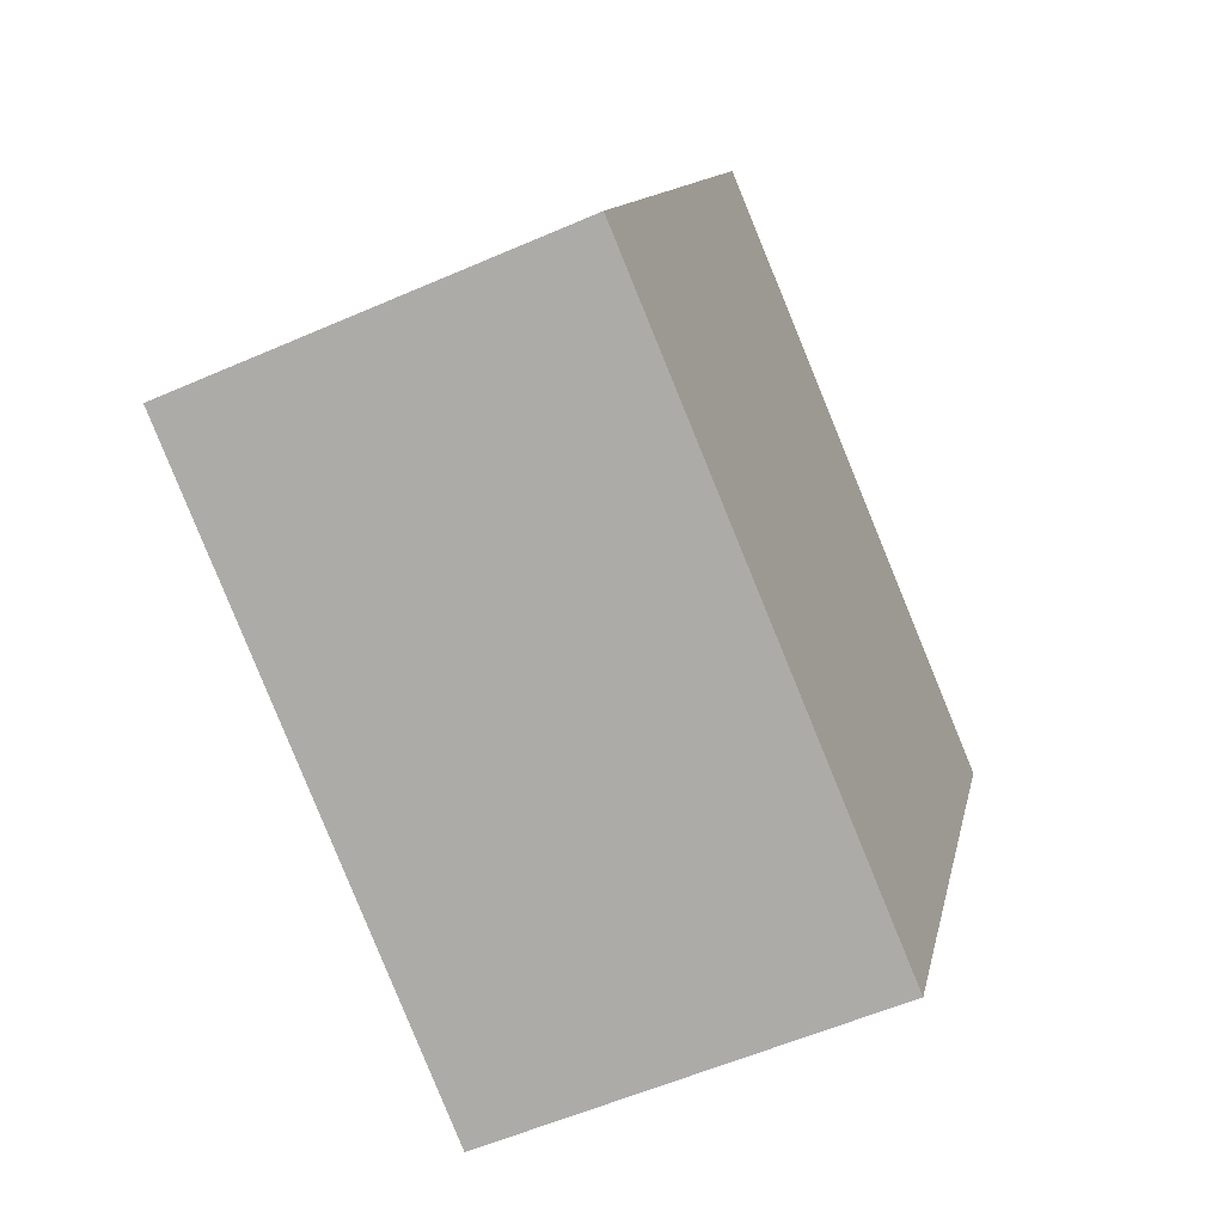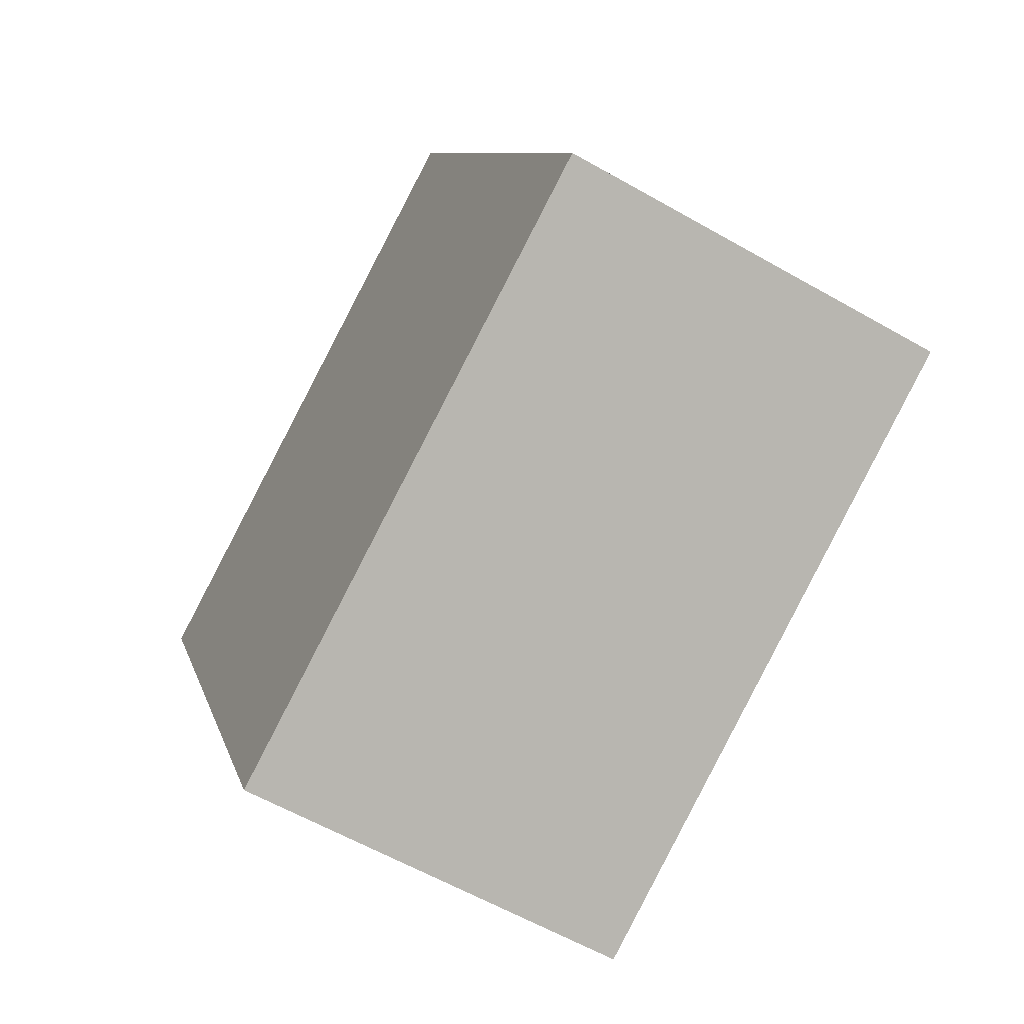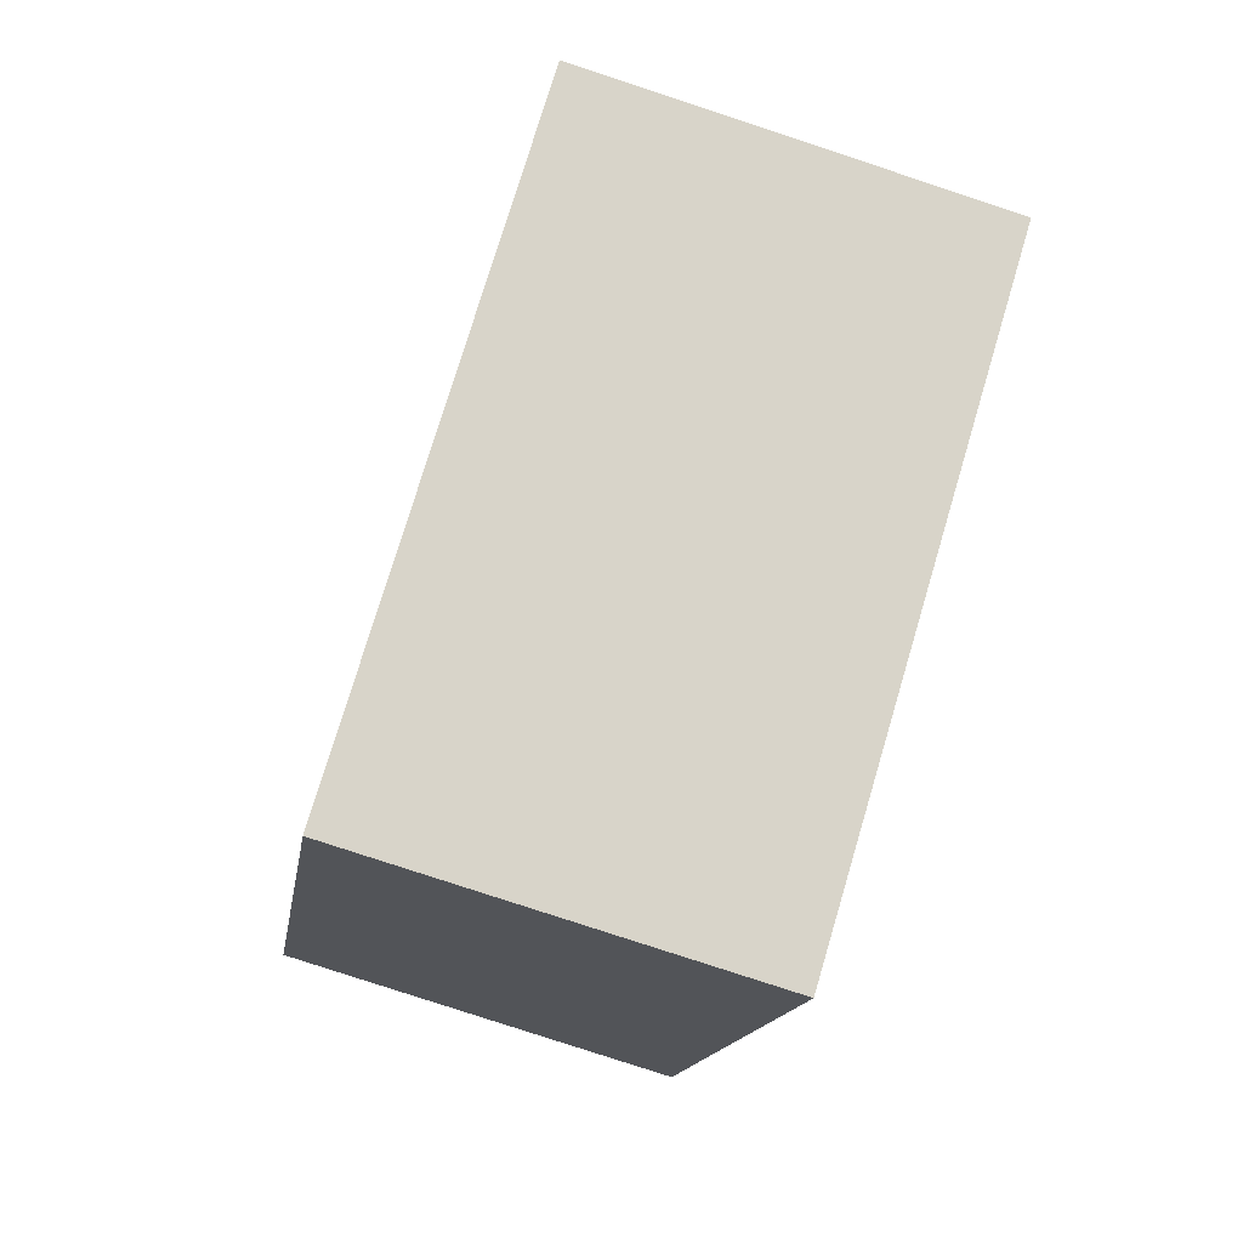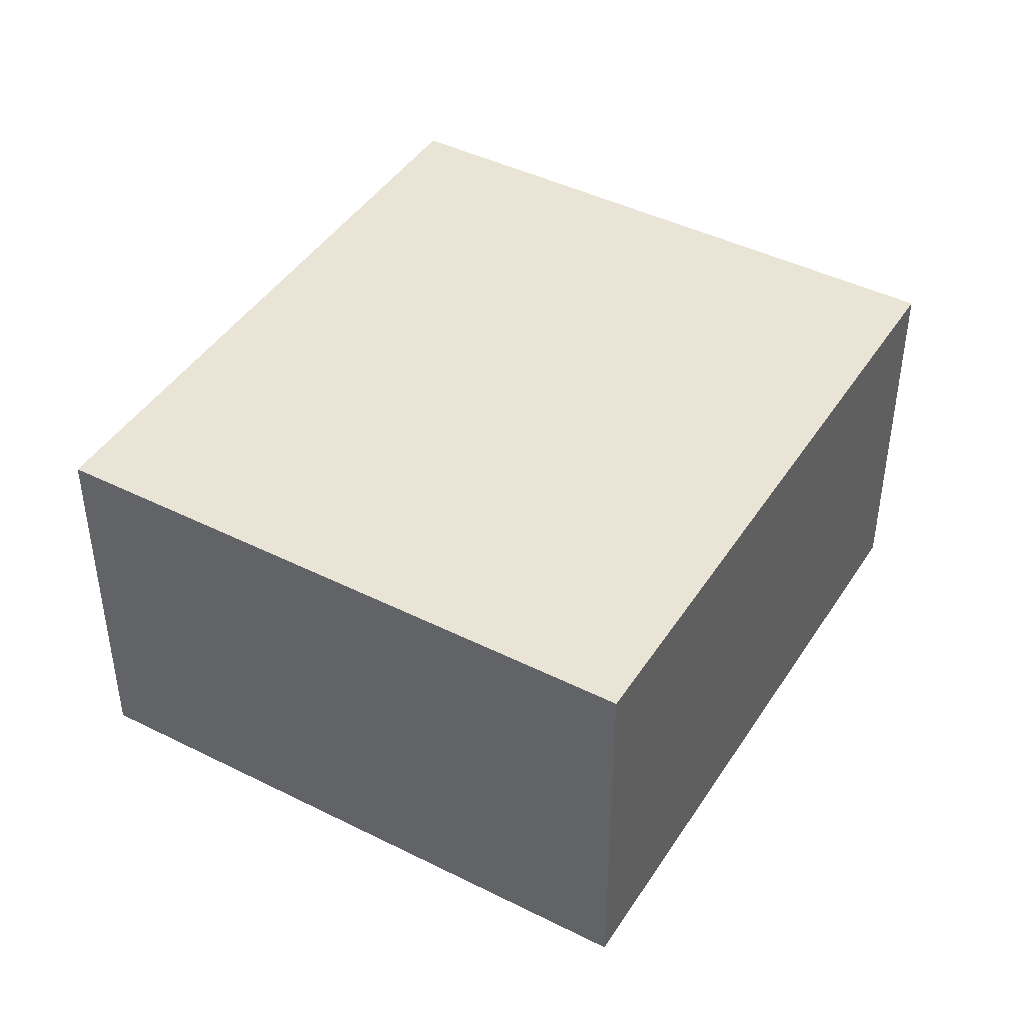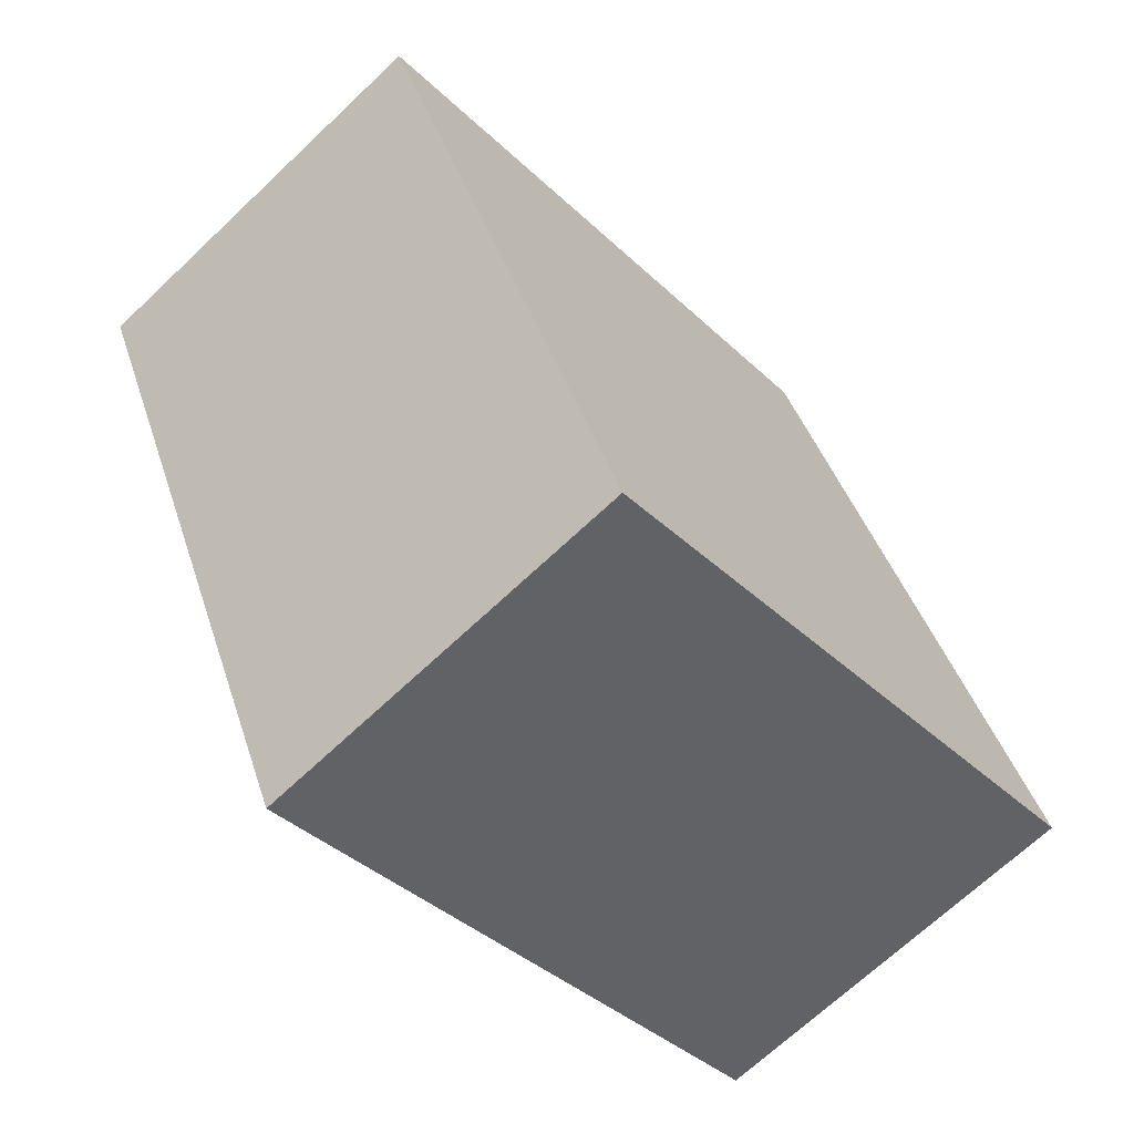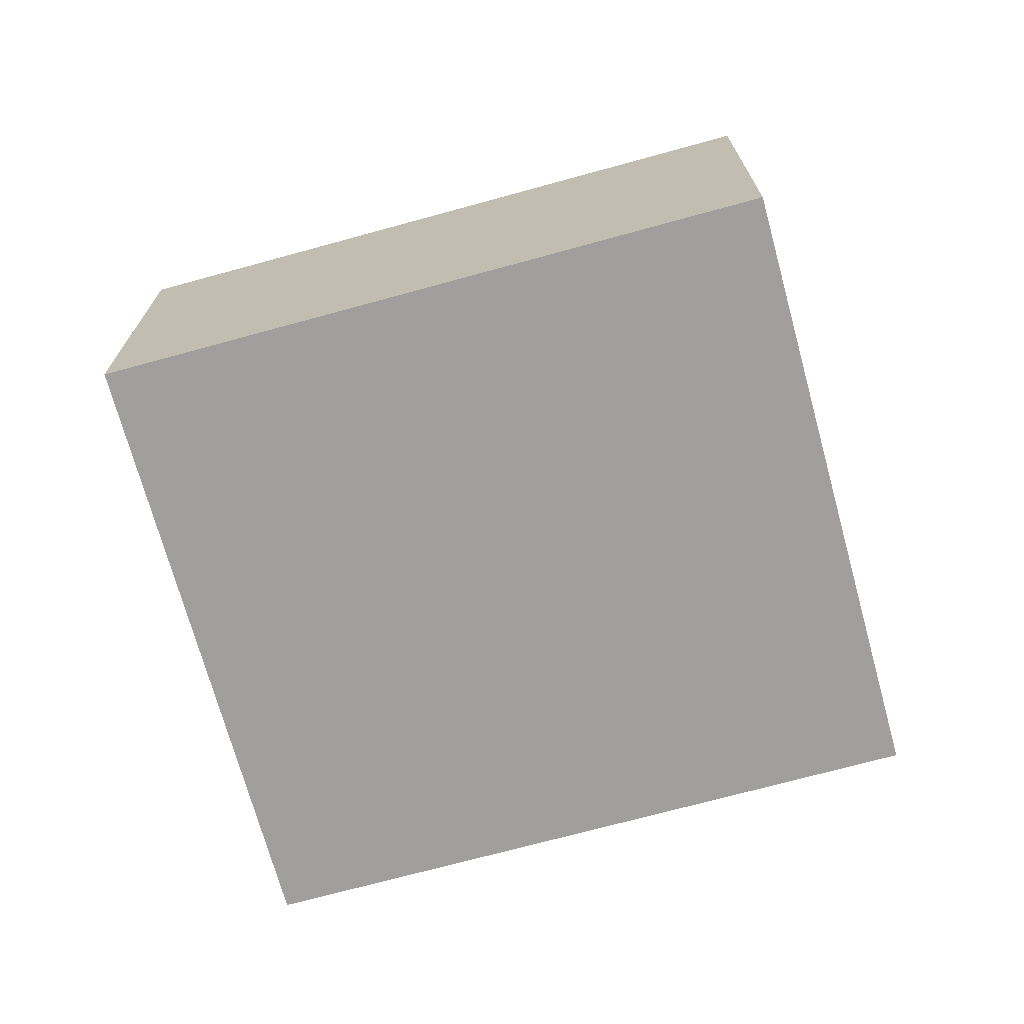
<metadata>
{"format":"obj","ext":"obj","renderer":"f3d","projection":"perspective","resolution":1024,"background":"white","views":[{"elev":-56.1,"azim":-65.3,"up":"+Y"},{"elev":-59.8,"azim":-120.4,"up":"+Y"},{"elev":-79.8,"azim":-108.2,"up":"+Y"},{"elev":43.7,"azim":-174.3,"up":"+Z"},{"elev":-68.6,"azim":133.5,"up":"+Y"},{"elev":-71.3,"azim":-99.5,"up":"+Z"}]}
</metadata>
<code>
g default
v -2.846 -2.131 0.1
v -2.696 -2.2 0.1
v -2.77 -1.967 0.1
v -2.621 -2.036 0.1
v -2.77 -1.967 0
v -2.621 -2.036 0
v -2.846 -2.131 0
v -2.696 -2.2 0
g pCube10
f 1 2 4 3
f 3 4 6 5
f 5 6 8 7
f 7 8 2 1
f 2 8 6 4
f 7 1 3 5

</code>
